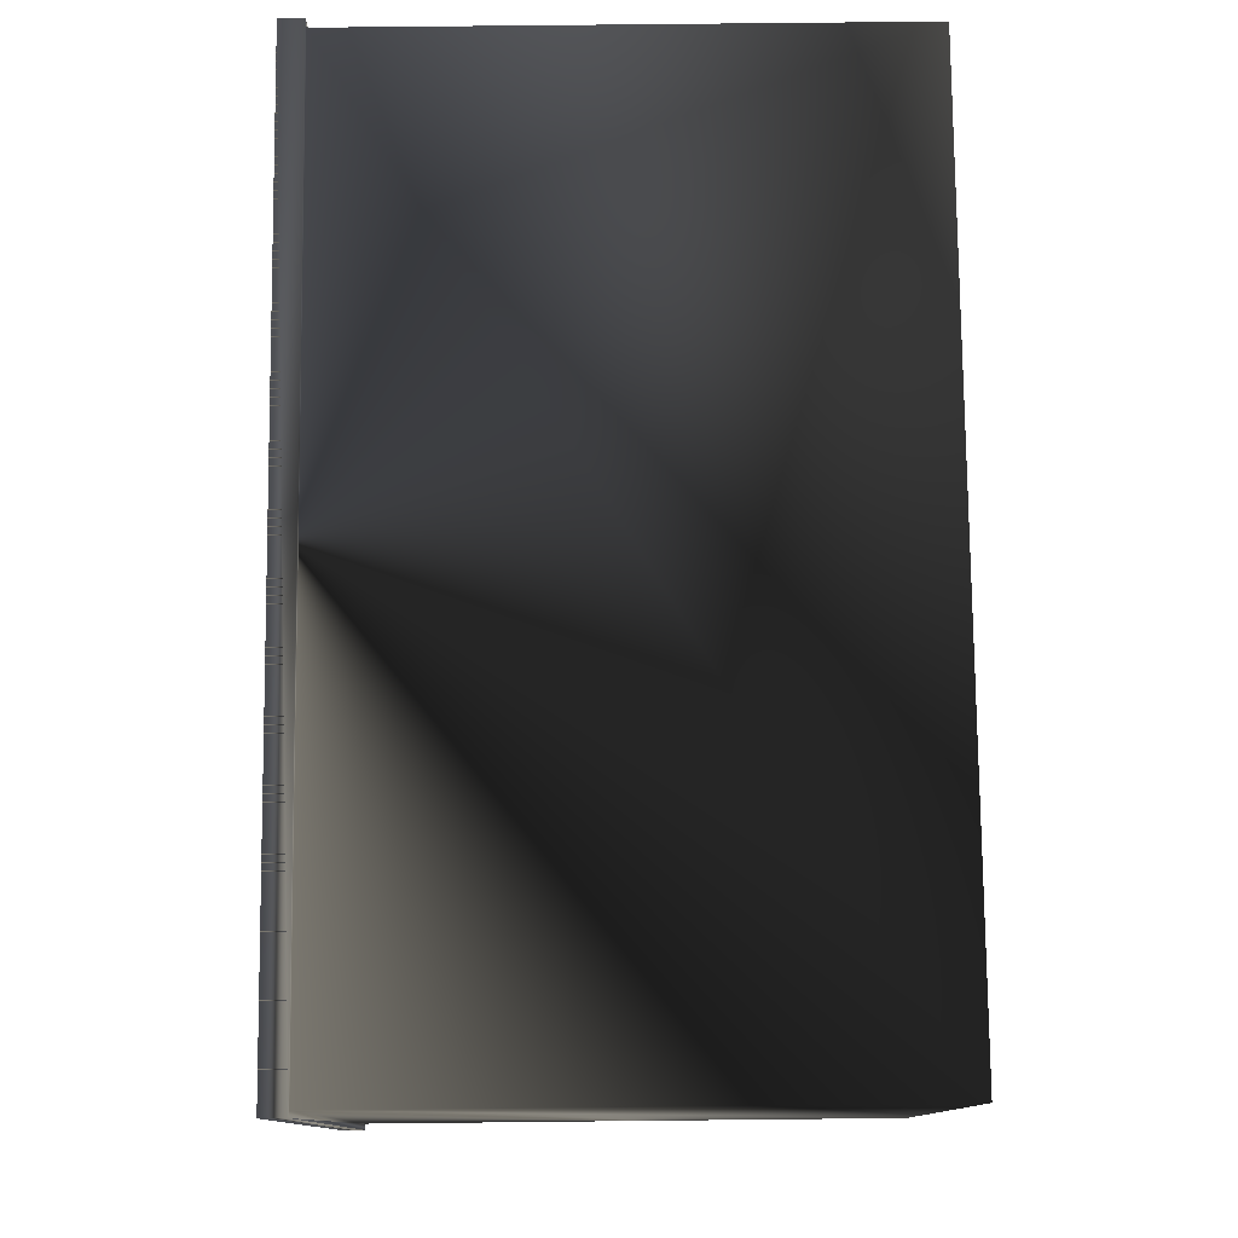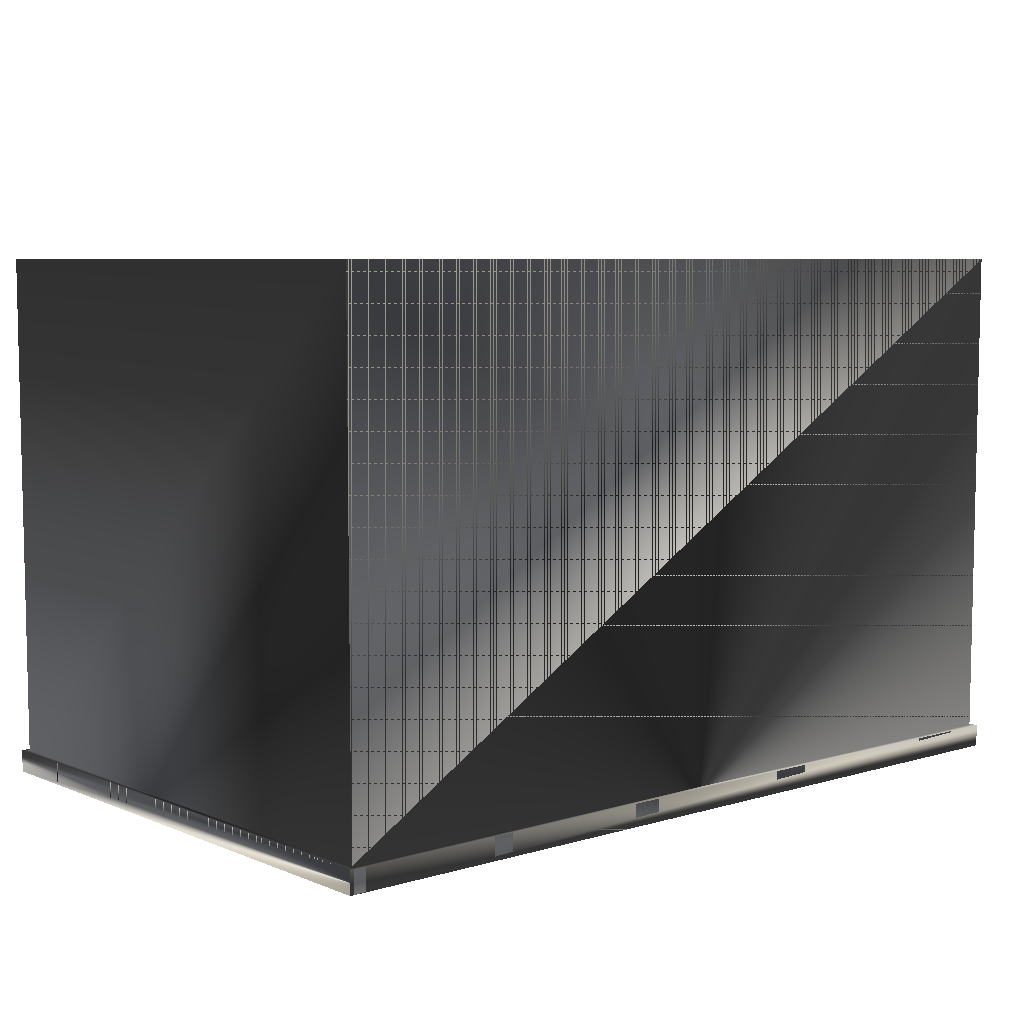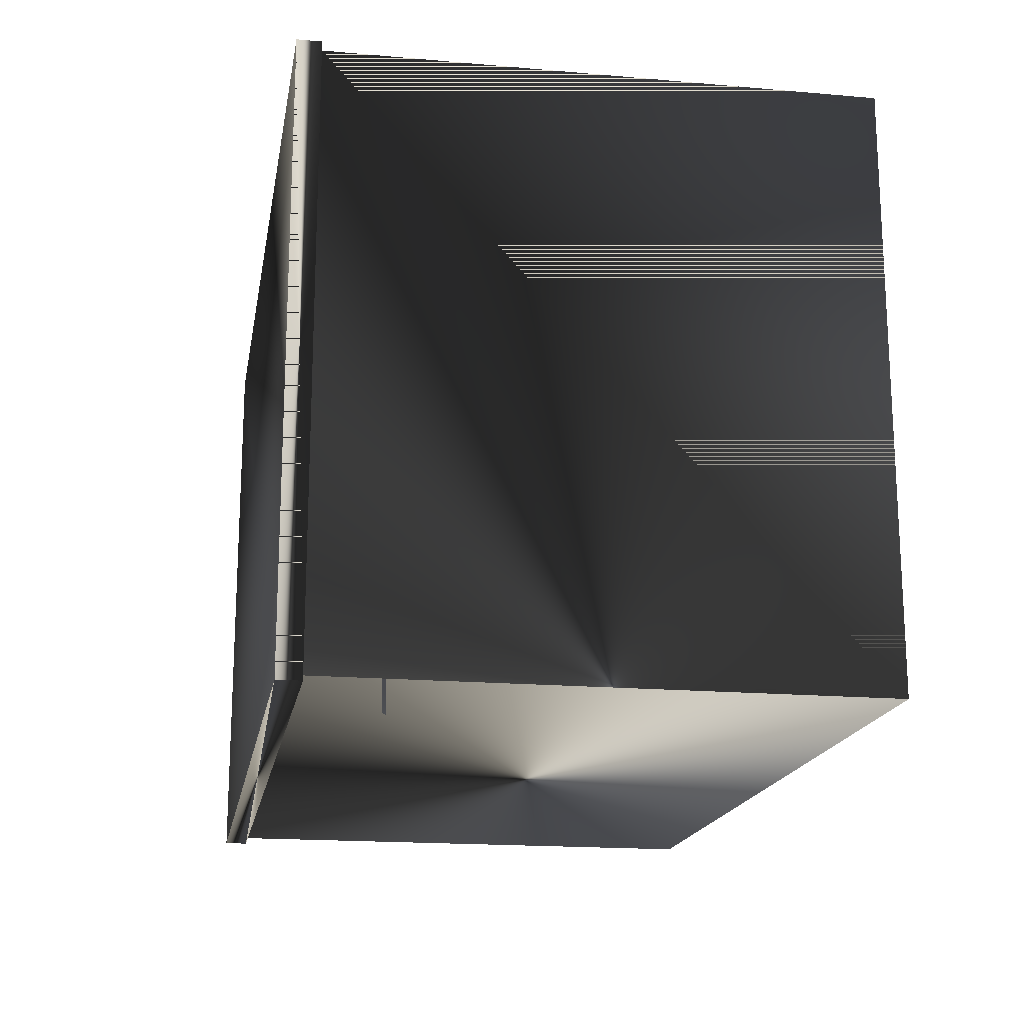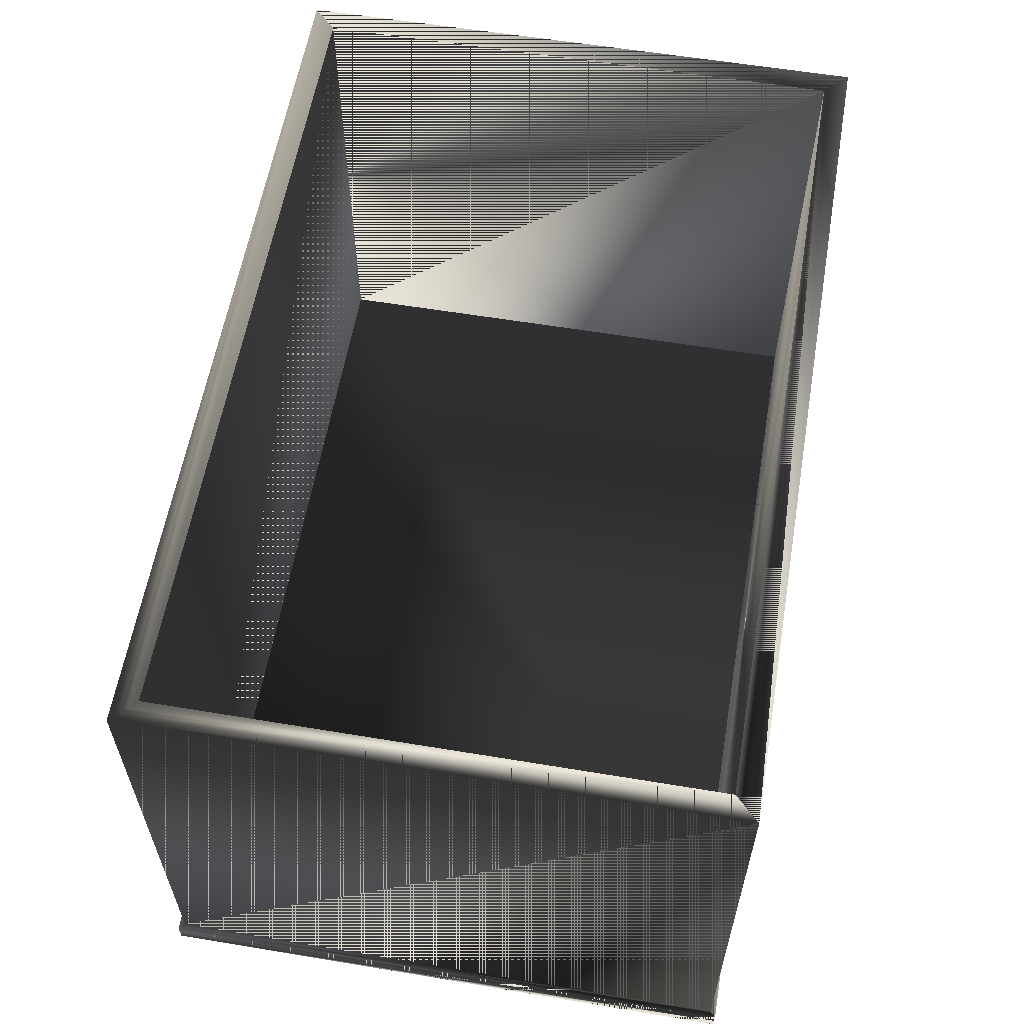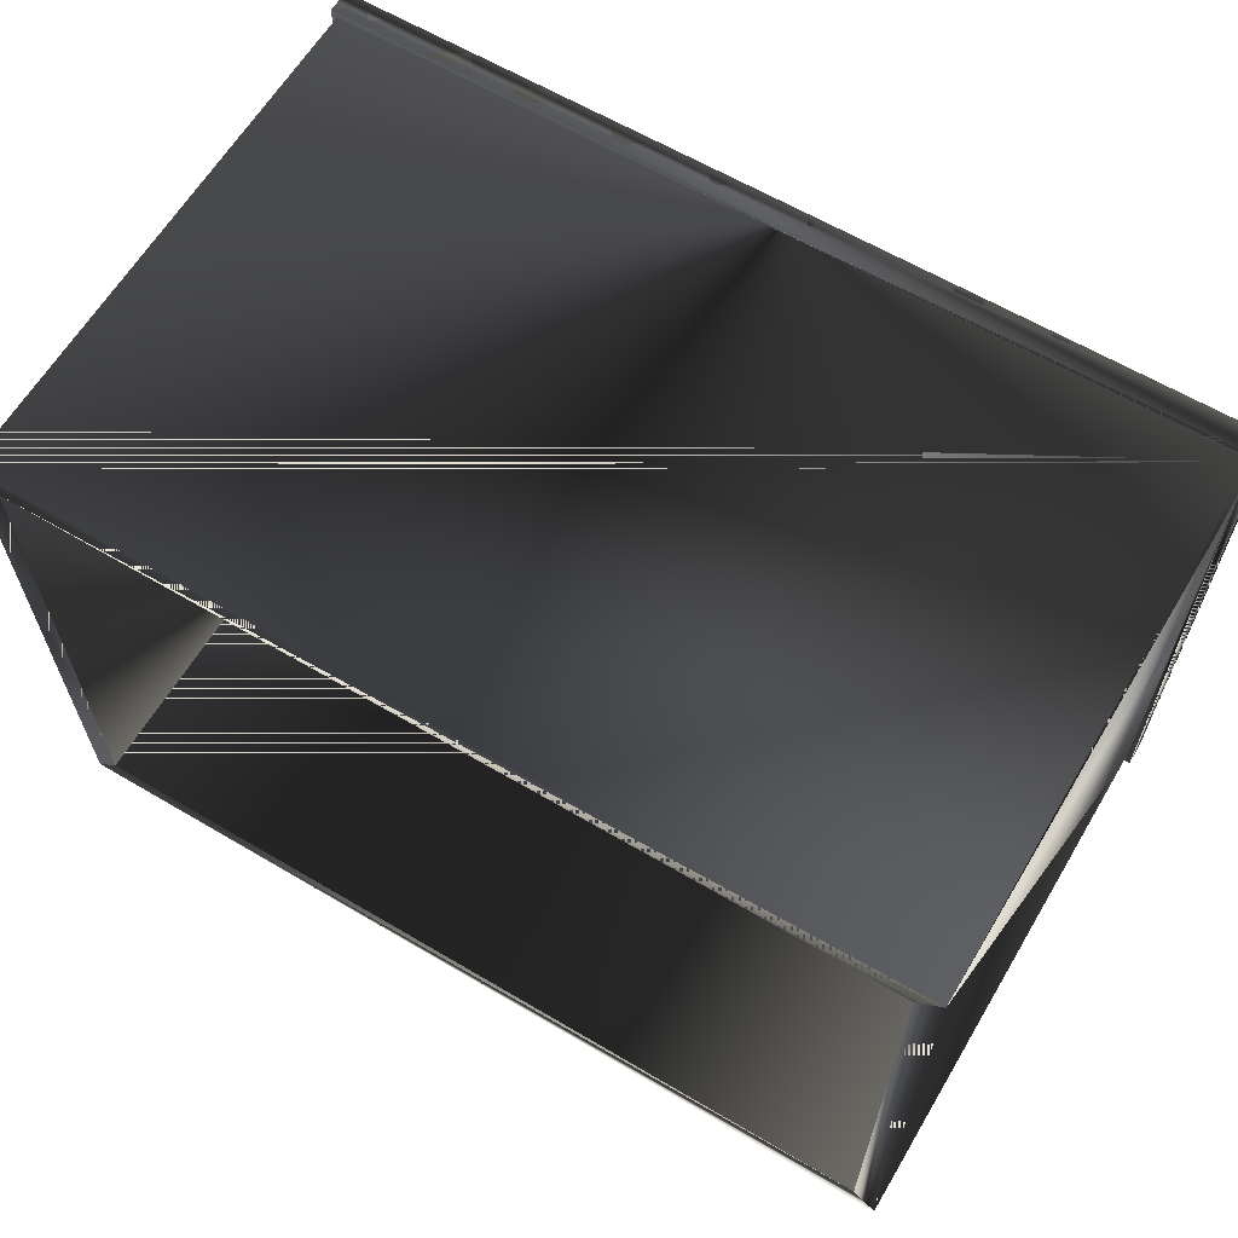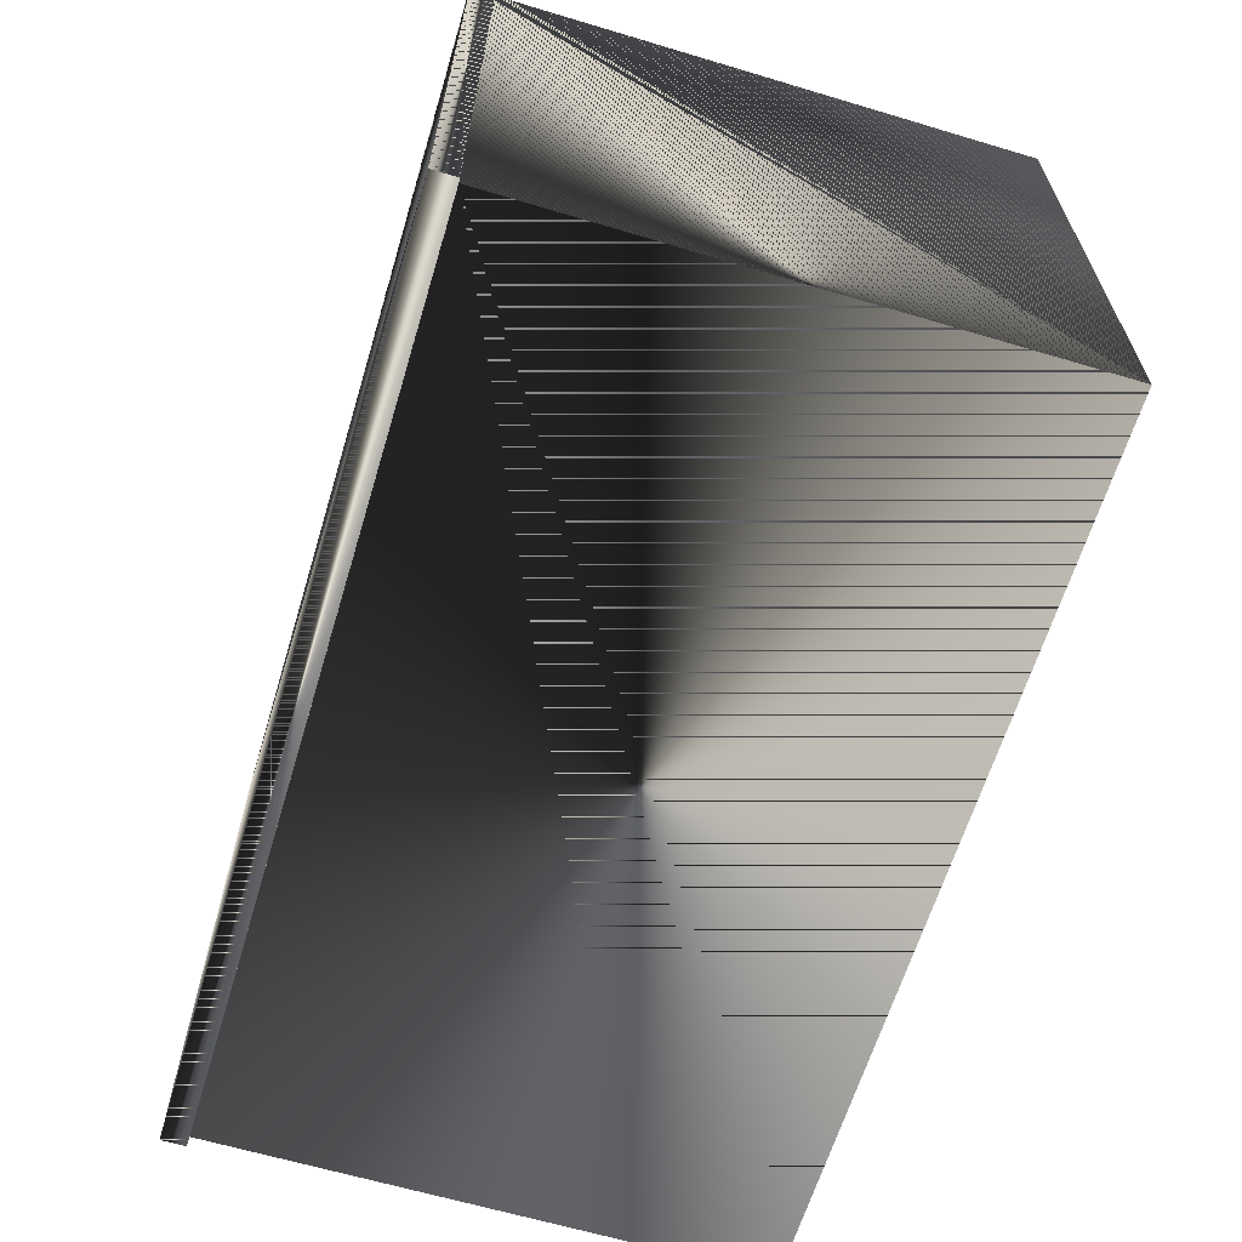
<metadata>
{"format":"obj","ext":"obj","renderer":"f3d","projection":"perspective","resolution":1024,"background":"white","views":[{"elev":78.0,"azim":89.4,"up":"+Z"},{"elev":6.8,"azim":-40.7,"up":"+Y"},{"elev":-17.6,"azim":80.2,"up":"+Z"},{"elev":59.2,"azim":-80.3,"up":"+Y"},{"elev":63.1,"azim":-149.2,"up":"+Z"},{"elev":-63.7,"azim":73.2,"up":"+Z"}]}
</metadata>
<code>
g SM_exp_crate3a
v -21.88 4.284 -9.406
v -21.88 37.76 -9.406
v -21.88 37.76 26.9
v -21.88 4.284 26.9
v 33.84 4.284 -9.406
v 33.84 37.76 -9.406
v -21.88 37.76 -9.406
v -21.88 4.284 -9.406
v 33.84 4.284 26.9
v 33.84 37.76 26.9
v 33.84 37.76 -9.406
v 33.84 4.284 -9.406
v -21.88 4.284 26.9
v -21.88 37.76 26.9
v 33.84 37.76 26.9
v 33.84 4.284 26.9
v -21.88 37.76 26.9
v 33.84 37.76 -9.406
v -21.88 37.76 -9.406
v 33.84 37.76 -9.406
v -21.88 37.76 26.9
v 33.84 37.76 26.9
v -23.86 0.5875 28.88
v 35.82 0.5875 -11.38
v 35.82 0.5875 -11.38
v -23.86 0.5875 28.88
v -21.88 4.284 -9.406
v -21.88 4.284 26.9
v 33.84 4.284 26.9
v 33.84 4.284 -9.406
v -23.86 0.5875 28.88
v 35.82 0.5875 -11.38
v 35.82 0.5875 28.88
v 35.82 0.5875 28.88
v -23.86 0.5875 -11.38
v -23.86 0.5875 -11.38
v 35.42 37.76 28.49
v -23.46 37.76 -10.99
v -23.46 37.76 28.49
v -23.46 37.76 28.49
v 35.42 37.76 -10.99
v 35.42 37.76 -10.99
v -23.46 2.193 28.49
v -23.46 2.193 28.49
v 35.42 2.193 -10.99
v 35.42 2.193 -10.99
v -23.46 2.193 -10.99
v 35.42 2.193 28.49
v -23.86 2.17 -11.38
v 35.82 2.17 28.88
v -23.86 2.17 28.88
v -23.86 2.17 28.88
v 35.82 2.17 -11.38
v 35.82 2.17 -11.38
f 2 3 4
f 28 29 30
f 30 27 28
f 44 48 37
f 37 40 44
f 12 9 10
f 42 37 48
f 45 47 38
f 38 41 45
f 6 7 8
f 39 38 47
f 16 13 14
f 8 5 6
f 4 1 2
f 14 15 16
f 10 11 12
f 48 46 42
f 32 34 31
f 47 43 39
f 31 36 32
f 20 22 37
f 40 37 22
f 41 38 19
f 17 19 38
f 22 21 40
f 38 39 17
f 37 42 20
f 19 18 41
f 50 51 23
f 35 26 52
f 33 24 53
f 49 54 25
f 25 35 49
f 52 49 35
f 23 33 50
f 53 50 33
f 54 49 47
f 43 47 49
f 51 50 48
f 46 48 50
f 48 44 51
f 49 52 43
f 50 53 46
f 47 45 54
f 4 3 2
f 30 29 28
f 28 27 30
f 37 48 44
f 44 40 37
f 10 9 12
f 48 37 42
f 38 47 45
f 45 41 38
f 8 7 6
f 47 38 39
f 14 13 16
f 6 5 8
f 2 1 4
f 16 15 14
f 12 11 10
f 42 46 48
f 31 34 32
f 39 43 47
f 32 36 31
f 37 22 20
f 22 37 40
f 19 38 41
f 38 19 17
f 40 21 22
f 17 39 38
f 20 42 37
f 41 18 19
f 23 51 50
f 52 26 35
f 53 24 33
f 25 54 49
f 49 35 25
f 35 49 52
f 50 33 23
f 33 50 53
f 47 49 54
f 49 47 43
f 48 50 51
f 50 48 46
f 51 44 48
f 43 52 49
f 46 53 50
f 54 45 47

</code>
